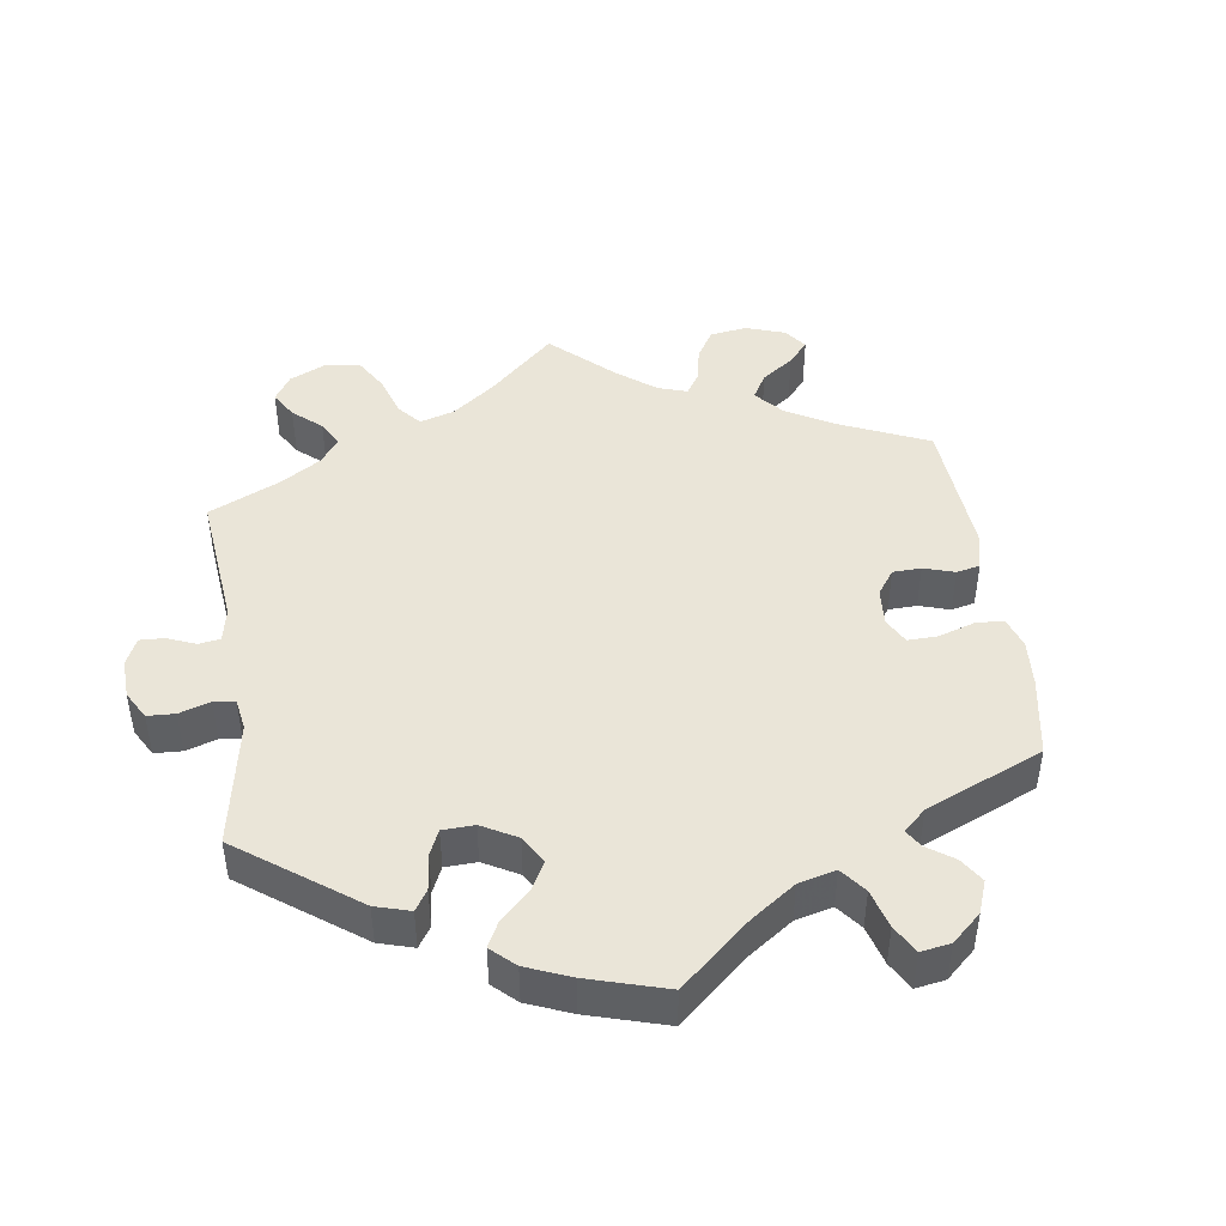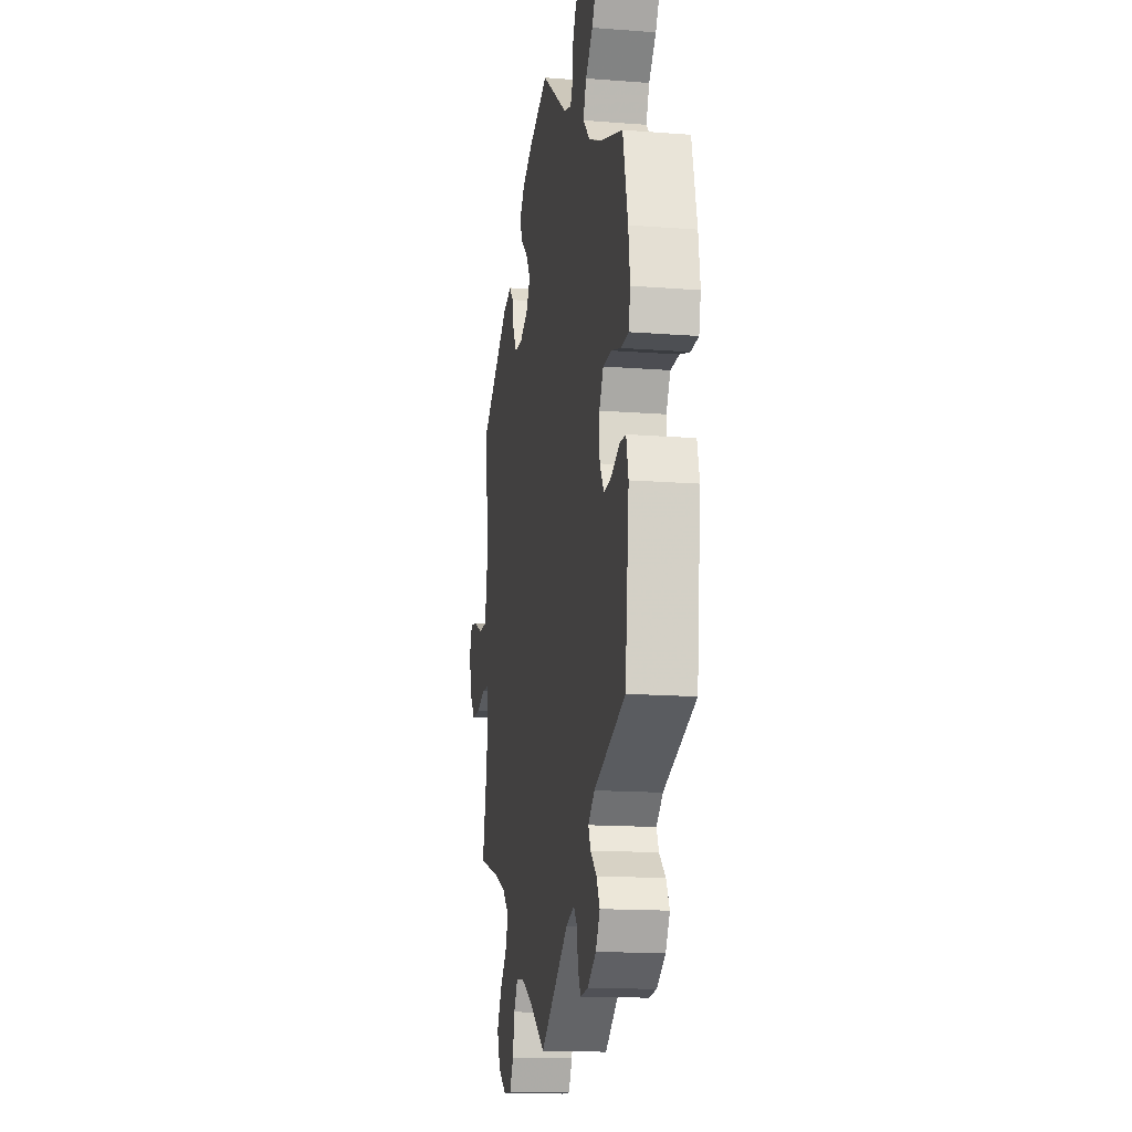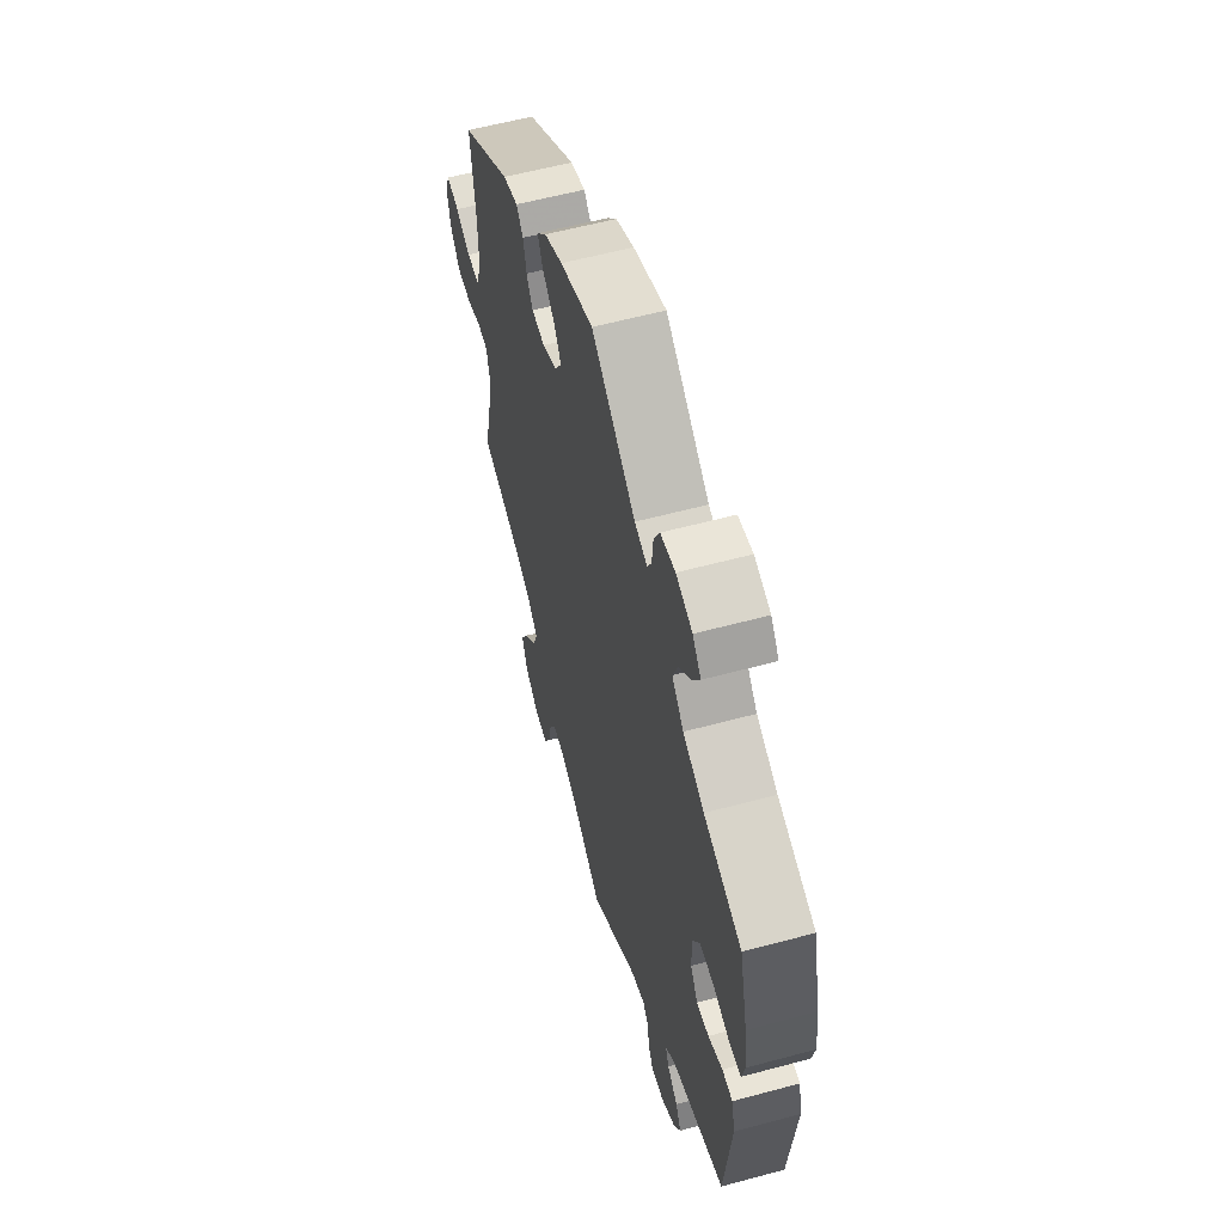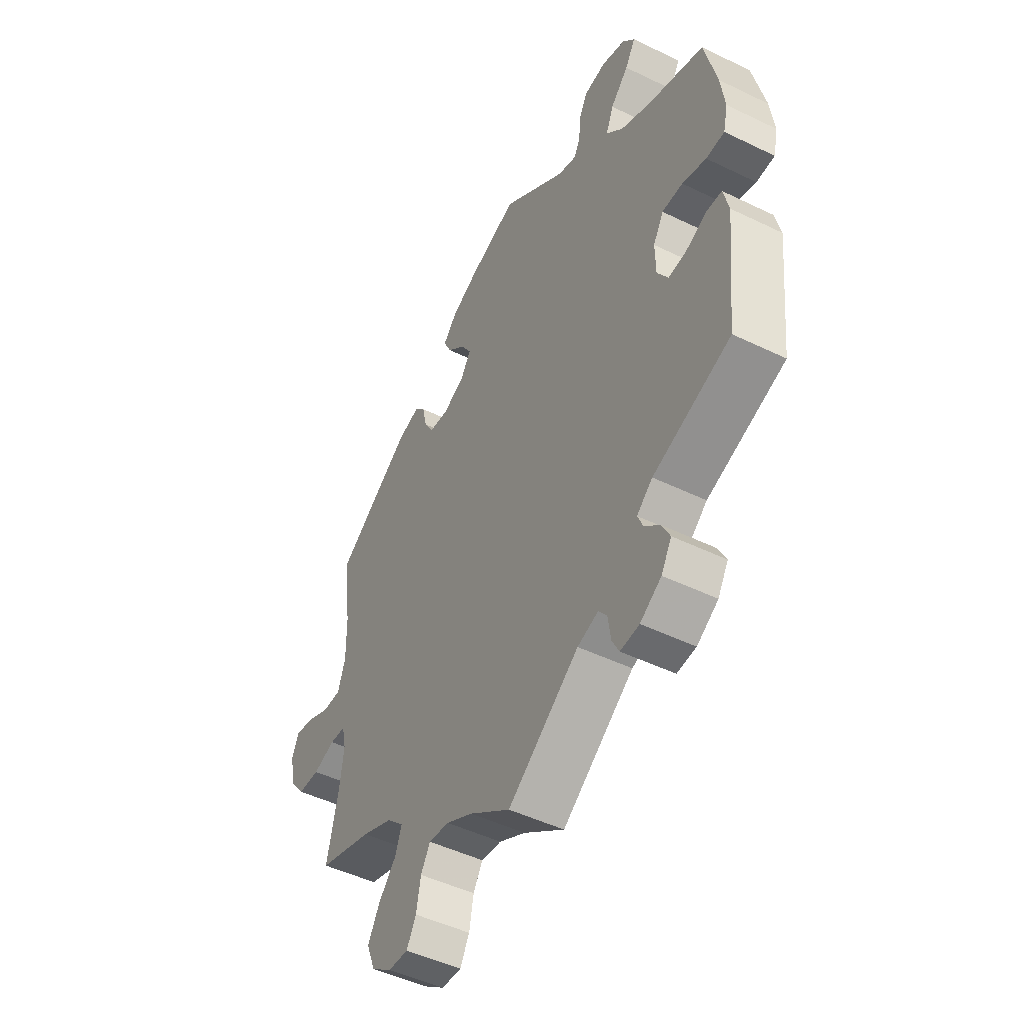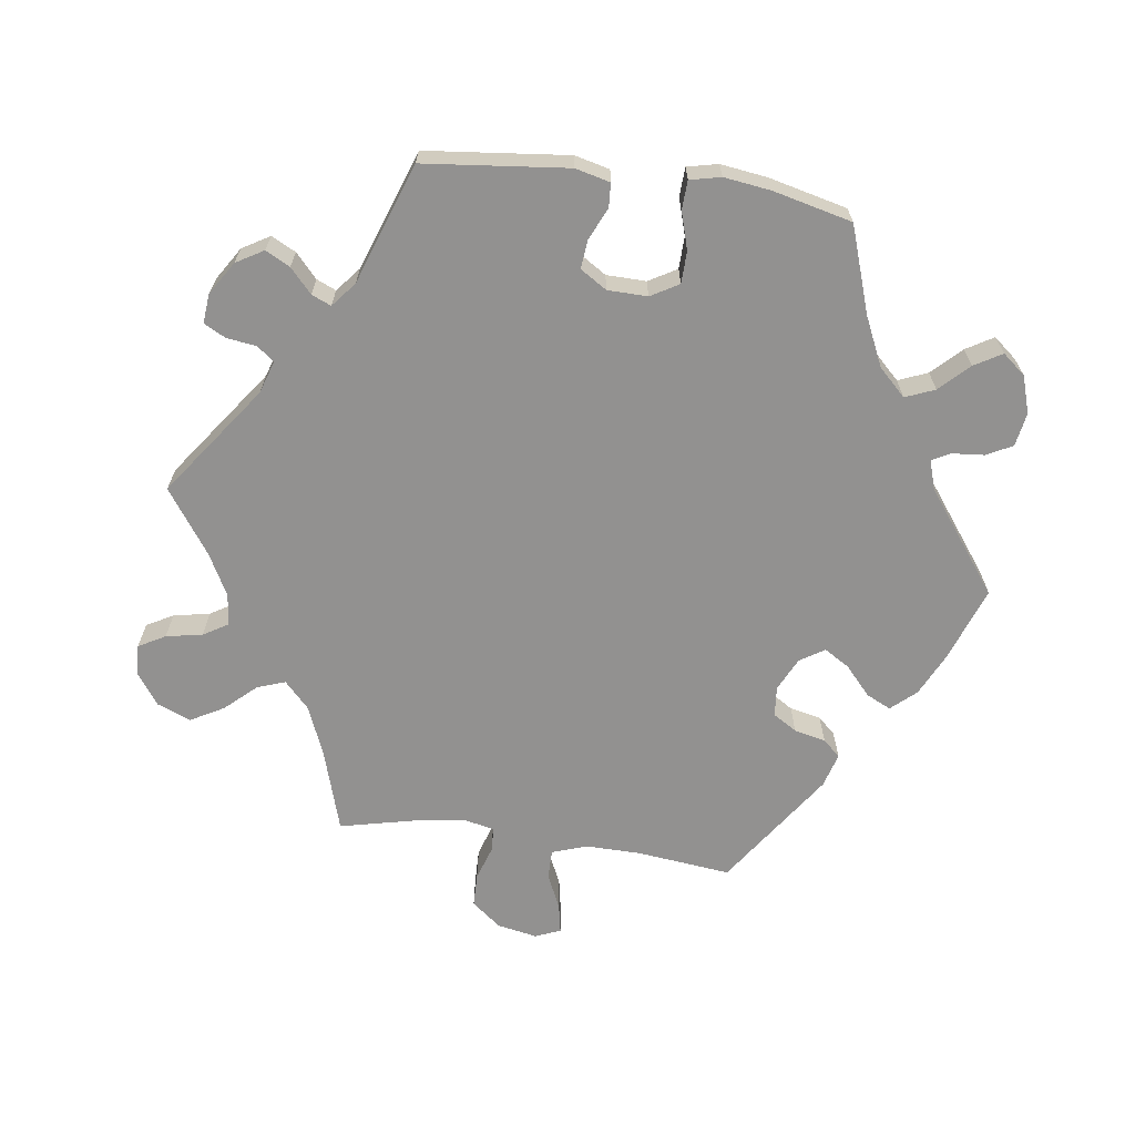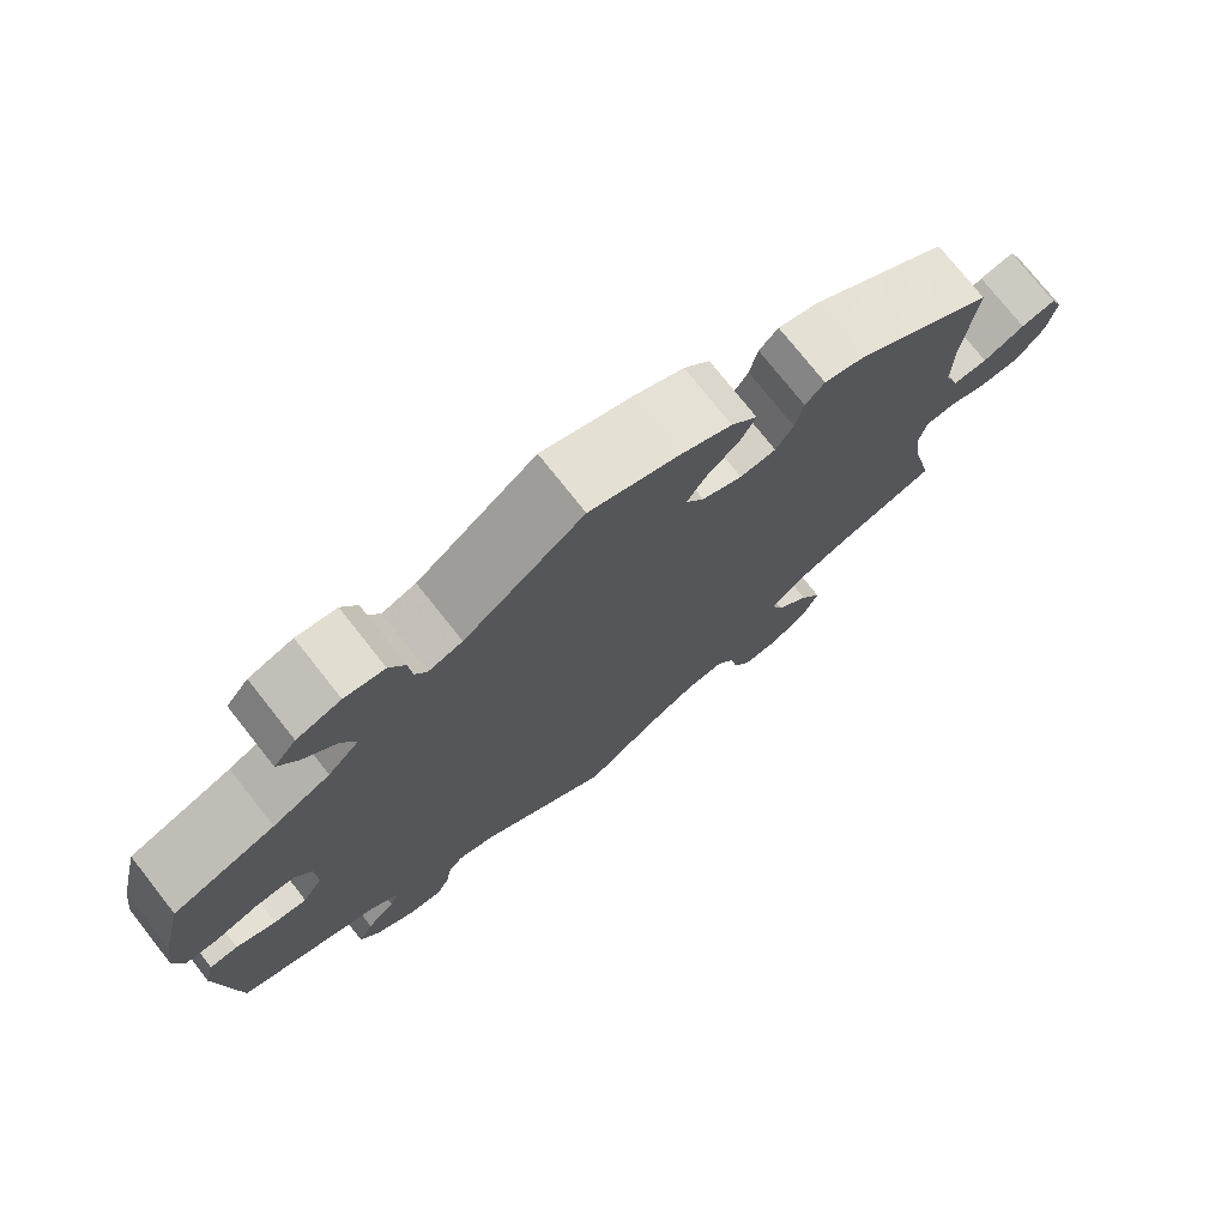
<metadata>
{"format":"obj","ext":"obj","renderer":"f3d","projection":"perspective","resolution":1024,"background":"white","views":[{"elev":45.3,"azim":-68.3,"up":"+Y"},{"elev":-15.2,"azim":-99.4,"up":"+Z"},{"elev":58.1,"azim":-105.6,"up":"+Z"},{"elev":-48.0,"azim":-118.6,"up":"+Z"},{"elev":-66.1,"azim":-97.9,"up":"+Y"},{"elev":75.3,"azim":-38.3,"up":"+Z"}]}
</metadata>
<code>
v 0.107 0.07 0.539
v 0.167 0.07 0.51
v 0.198 0.07 0.475
v 0.181 0.07 0.44
v 0.14 0.07 0.403
v 0.118 0.07 0.367
v 0.14 0.07 0.332
v 0.188 0.07 0.309
v 0.231 0.07 0.313
v 0.252 0.07 0.347
v 0.262 0.07 0.392
v 0.285 0.07 0.417
v 0.334 0.07 0.403
v 0.501 0.07 0.289
v 0.486 0.07 0.155
v 0.485 0.07 0.076
v 0.502 0.07 0.026
v 0.544 0.07 0.026
v 0.594 0.07 0.049
v 0.636 0.07 0.057
v 0.651 0.07 0.021
v 0.64 0.07 -0.036
v 0.607 0.07 -0.078
v 0.559 0.07 -0.079
v 0.51 0.07 -0.063
v 0.475 0.07 -0.065
v 0.466 0.07 -0.107
v 0.475 0.07 -0.175
v 0.501 0.07 -0.289
v 0.381 0.07 -0.326
v 0.312 0.07 -0.355
v 0.275 0.07 -0.39
v 0.289 0.07 -0.43
v 0.329 0.07 -0.474
v 0.355 0.07 -0.521
v 0.336 0.07 -0.569
v 0.291 0.07 -0.601
v 0.247 0.07 -0.603
v 0.226 0.07 -0.565
v 0.216 0.07 -0.513
v 0.195 0.07 -0.478
v 0.15 0.07 -0.483
v 0.091 0.07 -0.514
v 0 0.07 -0.578
v -0.158 0.07 -0.463
v -0.204 0.07 -0.448
v -0.223 0.07 -0.472
v -0.229 0.07 -0.515
v -0.245 0.07 -0.546
v -0.287 0.07 -0.542
v -0.334 0.07 -0.512
v -0.357 0.07 -0.473
v -0.339 0.07 -0.438
v -0.305 0.07 -0.407
v -0.293 0.07 -0.379
v -0.328 0.07 -0.35
v -0.5 0.07 -0.289
v -0.522 0.07 -0.084
v -0.51 0.07 -0.034
v -0.476 0.07 -0.032
v -0.429 0.07 -0.053
v -0.389 0.07 -0.057
v -0.365 0.07 -0.019
v -0.364 0.07 0.038
v -0.387 0.07 0.078
v -0.433 0.07 0.079
v -0.486 0.07 0.063
v -0.527 0.07 0.065
v -0.537 0.07 0.109
v -0.528 0.07 0.176
v -0.501 0.07 0.289
v -0.378 0.07 0.331
v -0.309 0.07 0.363
v -0.271 0.07 0.402
v -0.288 0.07 0.444
v -0.328 0.07 0.485
v -0.351 0.07 0.524
v -0.324 0.07 0.557
v -0.271 0.07 0.574
v -0.223 0.07 0.566
v -0.204 0.07 0.529
v -0.2 0.07 0.483
v -0.186 0.07 0.457
v -0.145 0.07 0.47
v -0.001 0.07 0.578
v 0.107 0 0.539
v 0.167 0 0.51
v 0.198 0 0.475
v 0.181 0 0.44
v 0.14 0 0.403
v 0.118 0 0.367
v 0.14 0 0.332
v 0.188 0 0.309
v 0.231 0 0.313
v 0.252 0 0.347
v 0.262 0 0.392
v 0.285 0 0.417
v 0.334 0 0.403
v 0.501 0 0.289
v 0.486 0 0.155
v 0.485 0 0.076
v 0.502 0 0.026
v 0.544 0 0.026
v 0.594 0 0.049
v 0.636 0 0.057
v 0.651 0 0.021
v 0.64 0 -0.036
v 0.607 0 -0.078
v 0.559 0 -0.079
v 0.51 0 -0.063
v 0.475 0 -0.065
v 0.466 0 -0.107
v 0.475 0 -0.175
v 0.501 0 -0.289
v 0.381 0 -0.326
v 0.312 0 -0.355
v 0.275 0 -0.39
v 0.289 0 -0.43
v 0.329 0 -0.474
v 0.355 0 -0.521
v 0.336 0 -0.569
v 0.291 0 -0.601
v 0.247 0 -0.603
v 0.226 0 -0.565
v 0.216 0 -0.513
v 0.195 0 -0.478
v 0.15 0 -0.483
v 0.091 0 -0.514
v 0 0 -0.578
v -0.158 0 -0.463
v -0.204 0 -0.448
v -0.223 0 -0.472
v -0.229 0 -0.515
v -0.245 0 -0.546
v -0.287 0 -0.542
v -0.334 0 -0.512
v -0.357 0 -0.473
v -0.339 0 -0.438
v -0.305 0 -0.407
v -0.293 0 -0.379
v -0.328 0 -0.35
v -0.5 0 -0.289
v -0.522 0 -0.084
v -0.51 0 -0.034
v -0.476 0 -0.032
v -0.429 0 -0.053
v -0.389 0 -0.057
v -0.365 0 -0.019
v -0.364 0 0.038
v -0.387 0 0.078
v -0.433 0 0.079
v -0.486 0 0.063
v -0.527 0 0.065
v -0.537 0 0.109
v -0.528 0 0.176
v -0.501 0 0.289
v -0.378 0 0.331
v -0.309 0 0.363
v -0.271 0 0.402
v -0.288 0 0.444
v -0.328 0 0.485
v -0.351 0 0.524
v -0.324 0 0.557
v -0.271 0 0.574
v -0.223 0 0.566
v -0.204 0 0.529
v -0.2 0 0.483
v -0.186 0 0.457
v -0.145 0 0.47
v -0.001 0 0.578
f 84 85 1 2
f 83 84 2 3
f 79 80 81 82
f 79 82 83
f 78 79 83
f 75 76 77 78
f 74 75 78 83
f 73 74 83 3
f 69 70 71 72
f 66 67 68 69
f 65 66 69 72
f 64 65 72 73
f 58 59 60 61
f 56 57 58 61
f 55 56 61 62
f 51 52 53 54
f 51 54 55
f 50 51 55
f 47 48 49 50
f 46 47 50 55
f 45 46 55 62
f 43 44 45 62
f 37 38 39 40
f 37 40 41
f 36 37 41
f 33 34 35 36
f 32 33 36 41
f 28 29 30
f 27 28 30 31
f 26 27 31 32
f 22 23 24 25
f 22 25 26
f 21 22 26
f 18 19 20 21
f 17 18 21 26
f 16 17 26 32
f 12 13 14 15
f 10 11 12 15
f 9 10 15 16
f 8 9 16 32
f 73 3 4 5
f 63 64 73 5
f 42 43 62 63
f 7 8 32 41
f 6 7 41 42
f 63 5 6
f 6 42 63
f 87 86 170 169
f 88 87 169 168
f 167 166 165 164
f 168 167 164
f 168 164 163
f 163 162 161 160
f 168 163 160 159
f 88 168 159 158
f 157 156 155 154
f 154 153 152 151
f 157 154 151 150
f 158 157 150 149
f 146 145 144 143
f 146 143 142 141
f 147 146 141 140
f 139 138 137 136
f 140 139 136
f 140 136 135
f 135 134 133 132
f 140 135 132 131
f 147 140 131 130
f 147 130 129 128
f 125 124 123 122
f 126 125 122
f 126 122 121
f 121 120 119 118
f 126 121 118 117
f 115 114 113
f 116 115 113 112
f 117 116 112 111
f 110 109 108 107
f 111 110 107
f 111 107 106
f 106 105 104 103
f 111 106 103 102
f 117 111 102 101
f 100 99 98 97
f 100 97 96 95
f 101 100 95 94
f 117 101 94 93
f 90 89 88 158
f 90 158 149 148
f 148 147 128 127
f 126 117 93 92
f 127 126 92 91
f 91 90 148
f 148 127 91
f 1 86 87 2
f 2 87 88 3
f 3 88 89 4
f 4 89 90 5
f 5 90 91 6
f 6 91 92 7
f 7 92 93 8
f 8 93 94 9
f 9 94 95 10
f 10 95 96 11
f 11 96 97 12
f 12 97 98 13
f 13 98 99 14
f 14 99 100 15
f 15 100 101 16
f 16 101 102 17
f 17 102 103 18
f 18 103 104 19
f 19 104 105 20
f 20 105 106 21
f 21 106 107 22
f 22 107 108 23
f 23 108 109 24
f 24 109 110 25
f 25 110 111 26
f 26 111 112 27
f 27 112 113 28
f 28 113 114 29
f 29 114 115 30
f 30 115 116 31
f 31 116 117 32
f 32 117 118 33
f 33 118 119 34
f 34 119 120 35
f 35 120 121 36
f 36 121 122 37
f 37 122 123 38
f 38 123 124 39
f 39 124 125 40
f 40 125 126 41
f 41 126 127 42
f 42 127 128 43
f 43 128 129 44
f 44 129 130 45
f 45 130 131 46
f 46 131 132 47
f 47 132 133 48
f 48 133 134 49
f 49 134 135 50
f 50 135 136 51
f 51 136 137 52
f 52 137 138 53
f 53 138 139 54
f 54 139 140 55
f 55 140 141 56
f 56 141 142 57
f 57 142 143 58
f 58 143 144 59
f 59 144 145 60
f 60 145 146 61
f 61 146 147 62
f 62 147 148 63
f 63 148 149 64
f 64 149 150 65
f 65 150 151 66
f 66 151 152 67
f 67 152 153 68
f 68 153 154 69
f 69 154 155 70
f 70 155 156 71
f 71 156 157 72
f 72 157 158 73
f 73 158 159 74
f 74 159 160 75
f 75 160 161 76
f 76 161 162 77
f 77 162 163 78
f 78 163 164 79
f 79 164 165 80
f 80 165 166 81
f 81 166 167 82
f 82 167 168 83
f 83 168 169 84
f 84 169 170 85
f 85 170 86 1

</code>
